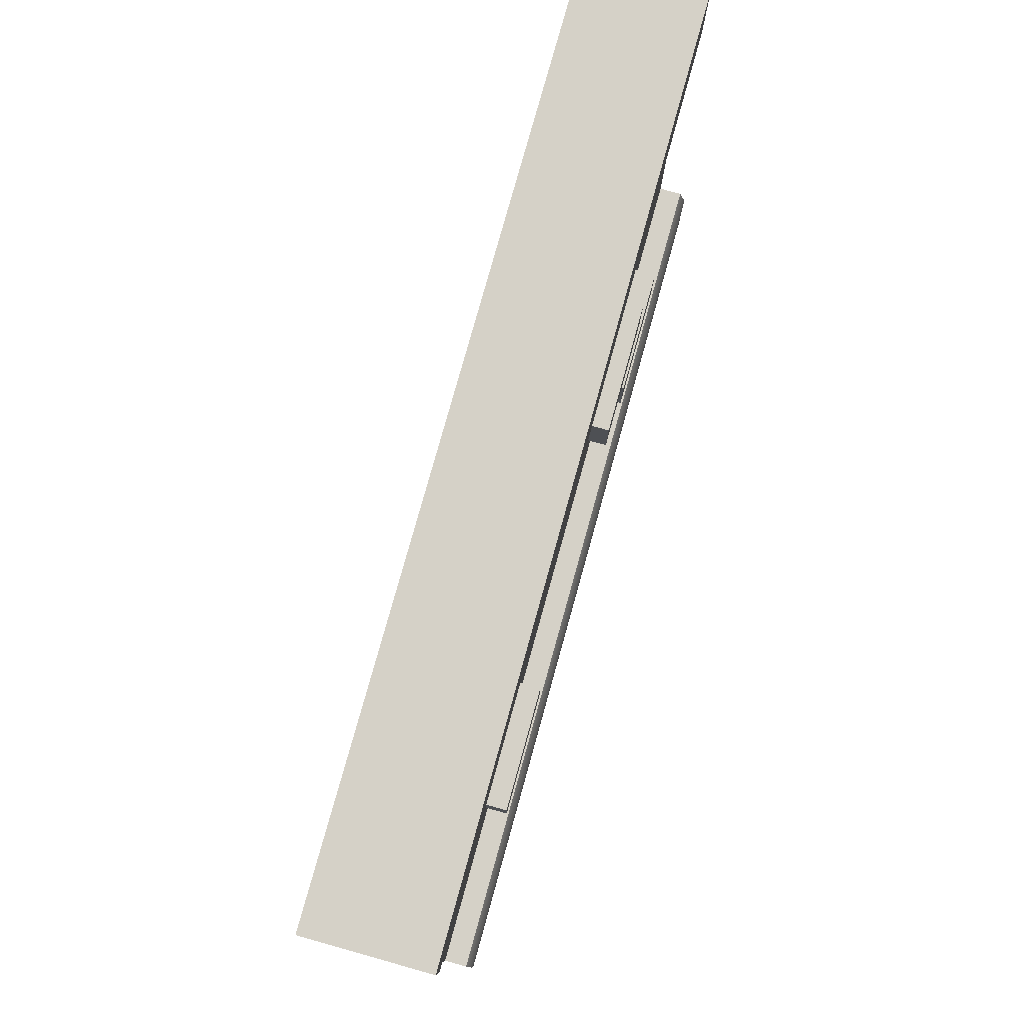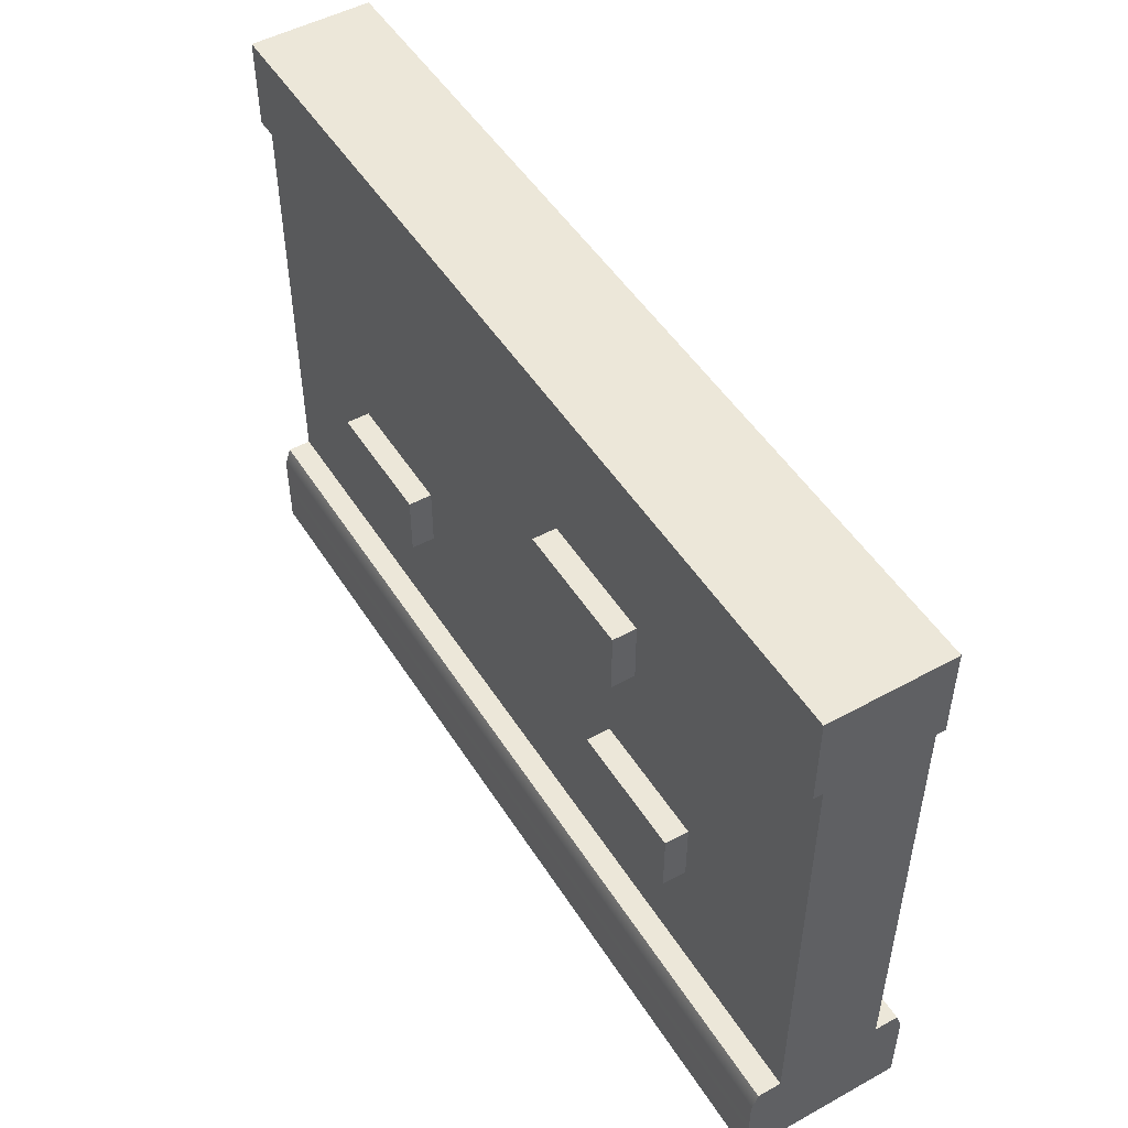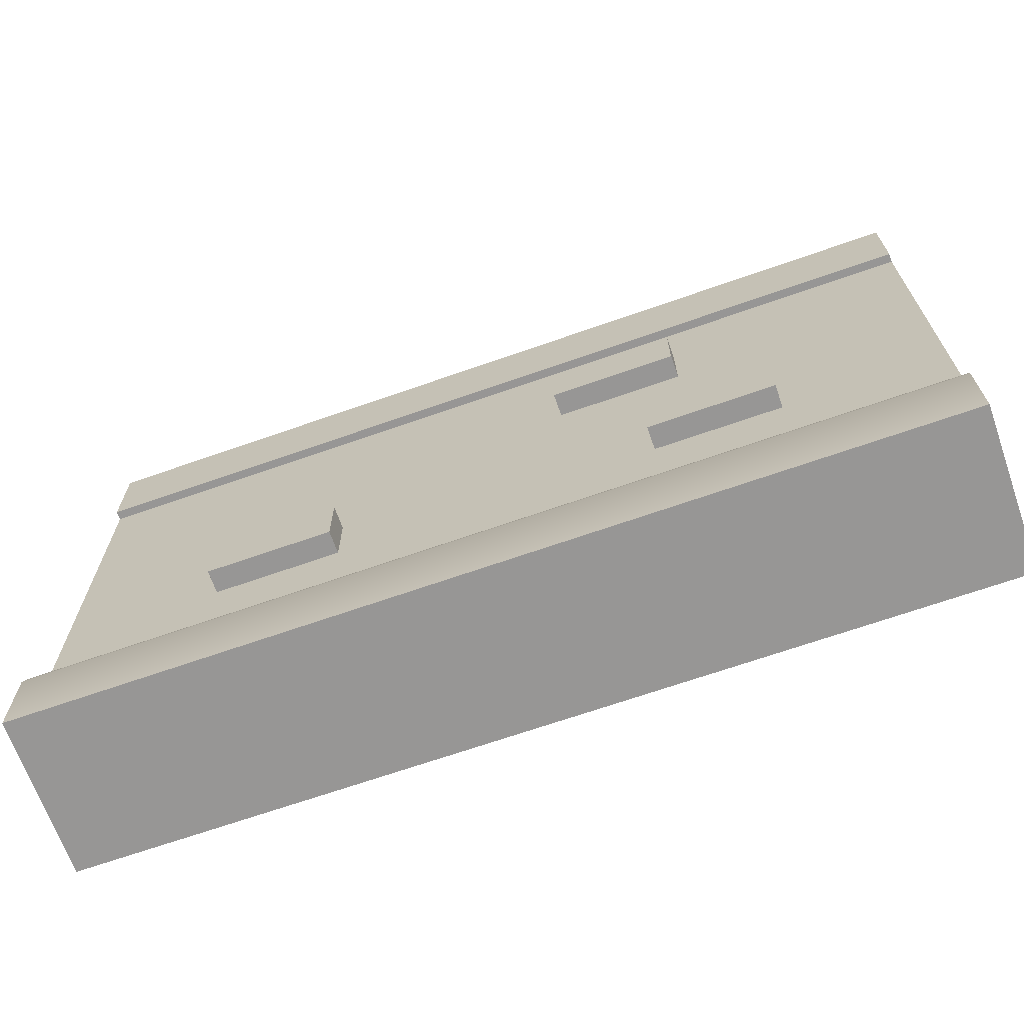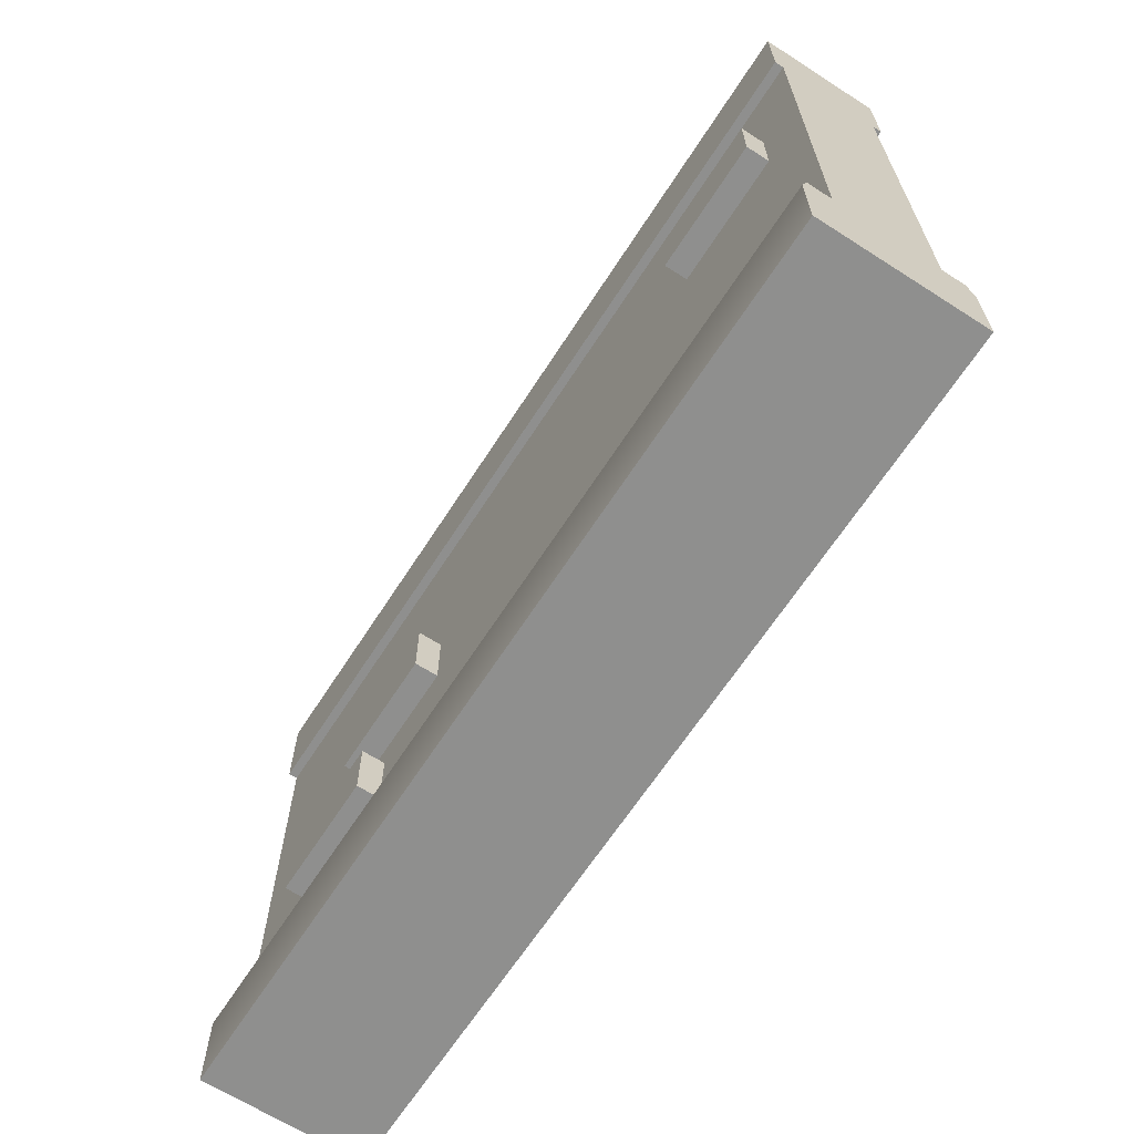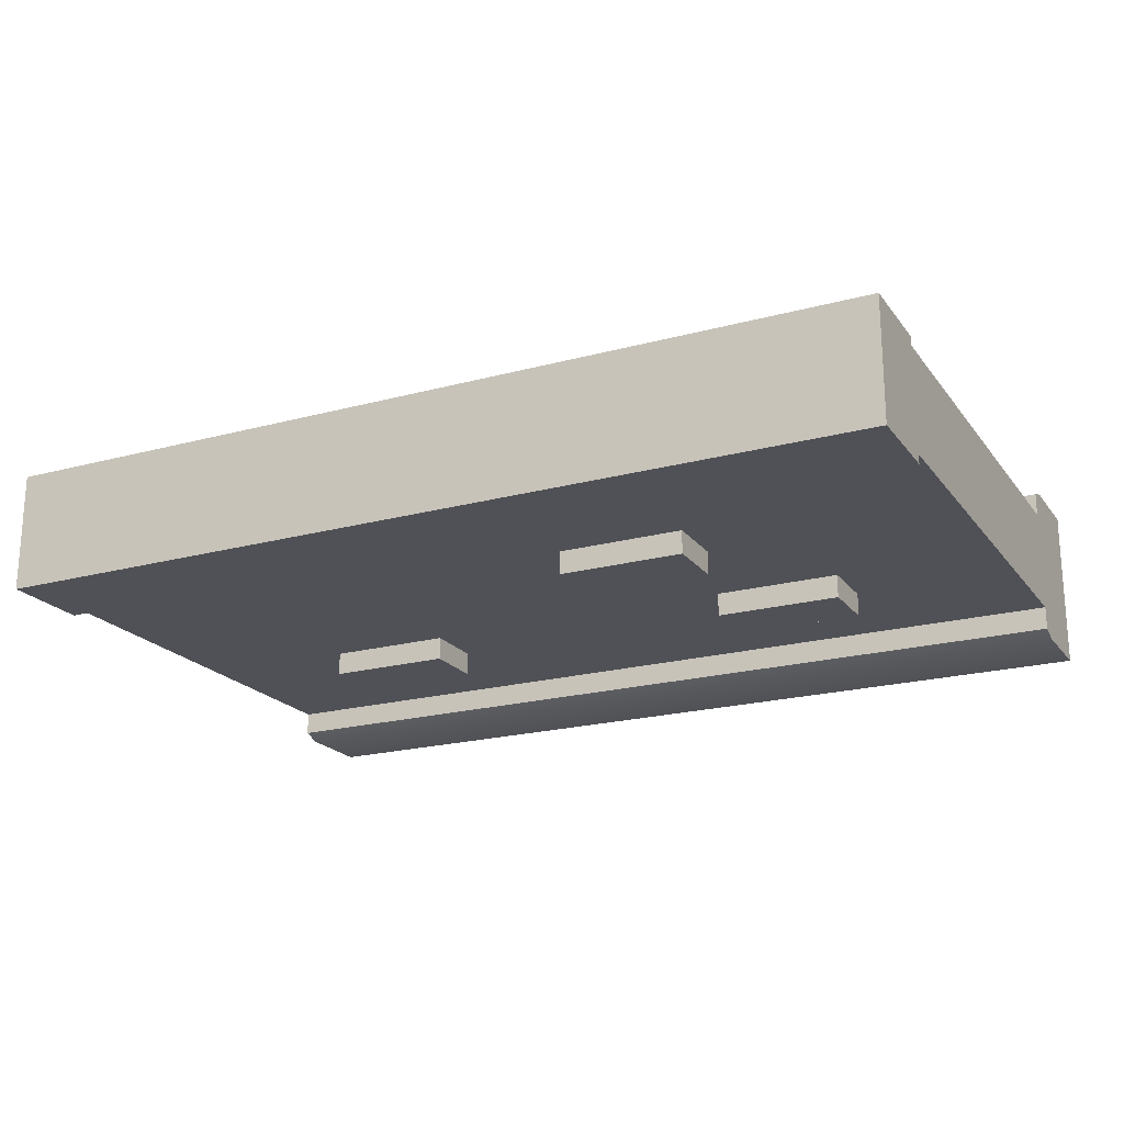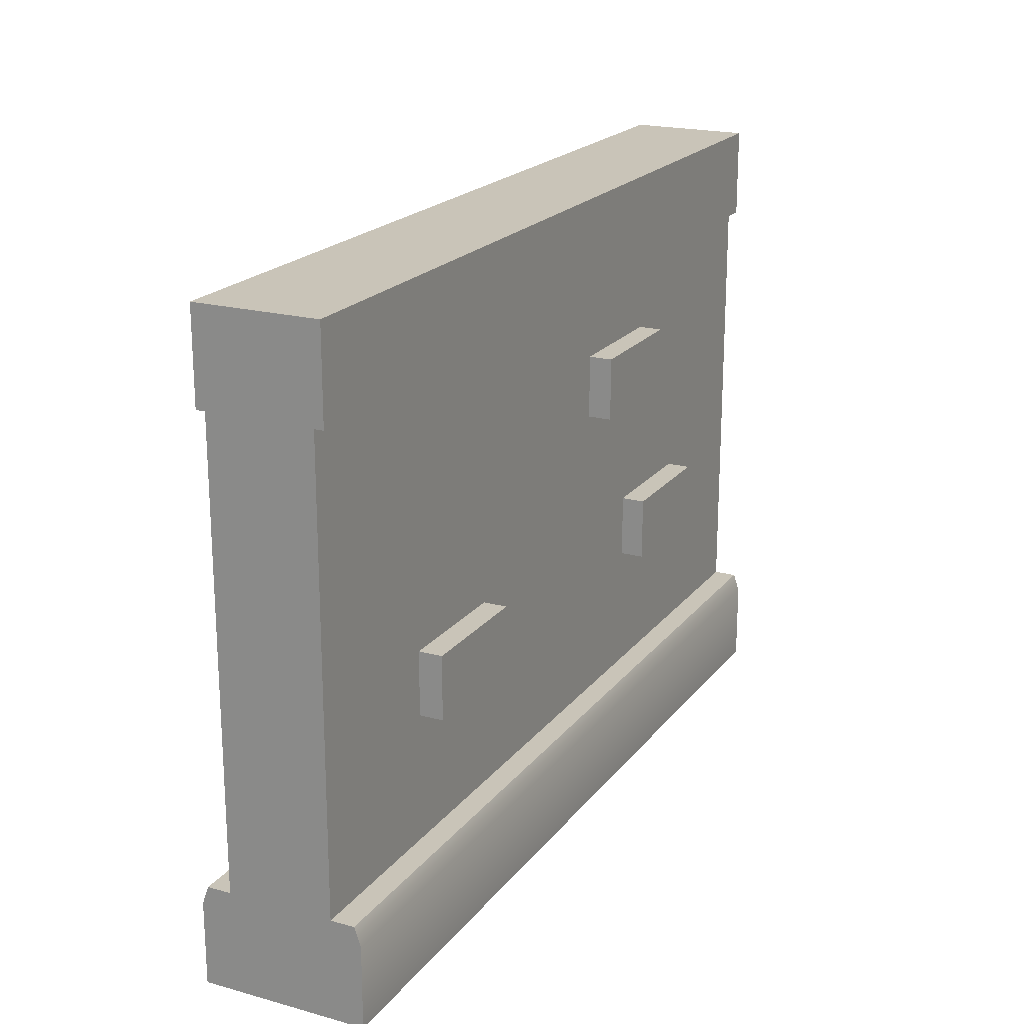
<metadata>
{"format":"obj","ext":"obj","renderer":"f3d","projection":"perspective","resolution":1024,"background":"white","views":[{"elev":79.1,"azim":105.6,"up":"+Y"},{"elev":49.7,"azim":-121.2,"up":"+Y"},{"elev":-67.8,"azim":-160.6,"up":"+Y"},{"elev":-65.3,"azim":57.2,"up":"+Y"},{"elev":-20.4,"azim":-153.8,"up":"+Z"},{"elev":20.2,"azim":116.6,"up":"+Y"}]}
</metadata>
<code>
o brick-wall.008
v 10.78 0.1347 6.047
v 10.78 0.1347 6.094
v 8.975 0.1347 6.047
v 8.975 0.1347 6.094
v 8.975 1.024 5.823
v 10.78 1.024 5.823
v 8.975 1.204 5.823
v 10.78 1.204 5.823
v 10.78 -0.06404 6.106
v 10.78 -0.06404 5.781
v 8.975 -0.06404 6.106
v 8.975 -0.06404 5.781
v 10.78 1.204 6.065
v 8.975 1.204 6.065
v 10.78 0.09858 6.106
v 8.975 0.09858 6.106
v 10.78 0.1347 5.794
v 10.78 0.1347 5.841
v 8.975 0.1347 5.794
v 8.975 0.1347 5.841
v 8.975 0.09858 5.781
v 10.78 0.09858 5.781
v 10.78 1.024 5.841
v 8.975 1.024 5.841
v 10.78 1.024 6.065
v 10.78 1.024 6.047
v 8.975 1.024 6.065
v 8.975 1.024 6.047
v 8.975 1.024 5.823
v 8.975 1.204 5.823
v 8.975 1.024 5.841
v 8.975 1.204 6.065
v 8.975 1.024 6.047
v 8.975 1.024 6.065
v 8.975 -0.06404 6.106
v 8.975 0.1347 5.794
v 8.975 0.1347 5.841
v 8.975 0.1347 6.047
v 8.975 0.1347 6.094
v 8.975 0.09858 6.106
v 10.78 1.204 5.823
v 10.78 1.024 5.823
v 10.78 1.204 6.065
v 10.78 1.024 5.841
v 10.78 1.024 6.047
v 10.78 1.024 6.065
v 10.78 -0.06404 6.106
v 10.78 0.1347 5.794
v 10.78 0.1347 5.841
v 10.78 0.1347 6.047
v 10.78 0.1347 6.094
v 10.78 0.09858 6.106
v 9.421 0.2986 6.094
v 9.166 0.2986 6.094
v 9.421 0.4251 6.094
v 9.166 0.4251 6.094
v 9.421 0.2986 6.047
v 9.166 0.2986 6.047
v 9.421 0.4251 6.047
v 9.166 0.4251 6.047
v 9.602 0.4793 6.094
v 9.347 0.4793 6.094
v 9.602 0.6058 6.094
v 9.347 0.6058 6.094
v 9.602 0.4793 6.047
v 9.347 0.4793 6.047
v 9.602 0.6058 6.047
v 9.347 0.6058 6.047
v 10.69 0.66 6.094
v 10.43 0.66 6.094
v 10.69 0.7865 6.094
v 10.43 0.7865 6.094
v 10.69 0.66 6.047
v 10.43 0.66 6.047
v 10.69 0.7865 6.047
v 10.43 0.7865 6.047
v 9.299 0.3851 5.794
v 9.553 0.3851 5.794
v 9.299 0.5116 5.794
v 9.553 0.5116 5.794
v 9.299 0.3851 5.841
v 9.553 0.3851 5.841
v 9.299 0.5116 5.841
v 9.553 0.5116 5.841
v 9.479 0.7465 5.794
v 9.734 0.7465 5.794
v 9.479 0.873 5.794
v 9.734 0.873 5.794
v 9.479 0.7465 5.841
v 9.734 0.7465 5.841
v 9.479 0.873 5.841
v 9.734 0.873 5.841
v 10.2 0.3851 5.794
v 10.46 0.3851 5.794
v 10.2 0.5116 5.794
v 10.46 0.5116 5.794
v 10.2 0.3851 5.841
v 10.46 0.3851 5.841
v 10.2 0.5116 5.841
v 10.46 0.5116 5.841
f 3 2 1
f 2 3 4
f 7 6 5
f 6 7 8
f 11 10 9
f 10 11 12
f 7 13 8
f 13 7 14
f 2 16 15
f 16 2 4
f 19 18 17
f 18 19 20
f 19 22 21
f 22 19 17
f 24 6 23
f 6 24 5
f 27 26 25
f 26 27 28
f 13 27 25
f 27 13 14
f 21 10 12
f 10 21 22
f 15 11 9
f 11 15 16
f 31 30 29
f 30 31 32
f 32 31 33
f 32 33 34
f 35 21 12
f 21 35 36
f 36 35 37
f 37 35 38
f 38 35 39
f 39 35 40
f 43 42 41
f 42 43 44
f 44 43 45
f 45 43 46
f 22 47 10
f 47 22 48
f 47 48 49
f 47 49 50
f 47 50 51
f 47 51 52
f 26 3 1
f 3 26 28
f 24 18 20
f 18 24 23
f 20 28 24
f 28 20 3
f 26 18 23
f 18 26 1
f 55 54 53
f 54 55 56
f 54 57 53
f 57 54 58
f 55 57 59
f 57 55 53
f 60 55 59
f 55 60 56
f 54 60 58
f 60 54 56
f 63 62 61
f 62 63 64
f 62 65 61
f 65 62 66
f 63 65 67
f 65 63 61
f 68 63 67
f 63 68 64
f 62 68 66
f 68 62 64
f 71 70 69
f 70 71 72
f 70 73 69
f 73 70 74
f 71 73 75
f 73 71 69
f 76 71 75
f 71 76 72
f 70 76 74
f 76 70 72
f 79 78 77
f 78 79 80
f 78 81 77
f 81 78 82
f 79 81 83
f 81 79 77
f 84 79 83
f 79 84 80
f 78 84 82
f 84 78 80
f 87 86 85
f 86 87 88
f 86 89 85
f 89 86 90
f 87 89 91
f 89 87 85
f 92 87 91
f 87 92 88
f 86 92 90
f 92 86 88
f 95 94 93
f 94 95 96
f 94 97 93
f 97 94 98
f 95 97 99
f 97 95 93
f 100 95 99
f 95 100 96
f 94 100 98
f 100 94 96
f 3 2 1
f 2 3 4
f 7 6 5
f 6 7 8
f 11 10 9
f 10 11 12
f 7 13 8
f 13 7 14
f 2 16 15
f 16 2 4
f 19 18 17
f 18 19 20
f 19 22 21
f 22 19 17
f 24 6 23
f 6 24 5
f 27 26 25
f 26 27 28
f 13 27 25
f 27 13 14
f 21 10 12
f 10 21 22
f 15 11 9
f 11 15 16
f 31 30 29
f 30 31 32
f 32 31 33
f 32 33 34
f 35 21 12
f 21 35 36
f 36 35 37
f 37 35 38
f 38 35 39
f 39 35 40
f 43 42 41
f 42 43 44
f 44 43 45
f 45 43 46
f 22 47 10
f 47 22 48
f 47 48 49
f 47 49 50
f 47 50 51
f 47 51 52
f 26 3 1
f 3 26 28
f 24 18 20
f 18 24 23
f 20 28 24
f 28 20 3
f 26 18 23
f 18 26 1
f 55 54 53
f 54 55 56
f 54 57 53
f 57 54 58
f 55 57 59
f 57 55 53
f 60 55 59
f 55 60 56
f 54 60 58
f 60 54 56
f 63 62 61
f 62 63 64
f 62 65 61
f 65 62 66
f 63 65 67
f 65 63 61
f 68 63 67
f 63 68 64
f 62 68 66
f 68 62 64
f 71 70 69
f 70 71 72
f 70 73 69
f 73 70 74
f 71 73 75
f 73 71 69
f 76 71 75
f 71 76 72
f 70 76 74
f 76 70 72
f 79 78 77
f 78 79 80
f 78 81 77
f 81 78 82
f 79 81 83
f 81 79 77
f 84 79 83
f 79 84 80
f 78 84 82
f 84 78 80
f 87 86 85
f 86 87 88
f 86 89 85
f 89 86 90
f 87 89 91
f 89 87 85
f 92 87 91
f 87 92 88
f 86 92 90
f 92 86 88
f 95 94 93
f 94 95 96
f 94 97 93
f 97 94 98
f 95 97 99
f 97 95 93
f 100 95 99
f 95 100 96
f 94 100 98
f 100 94 96

</code>
